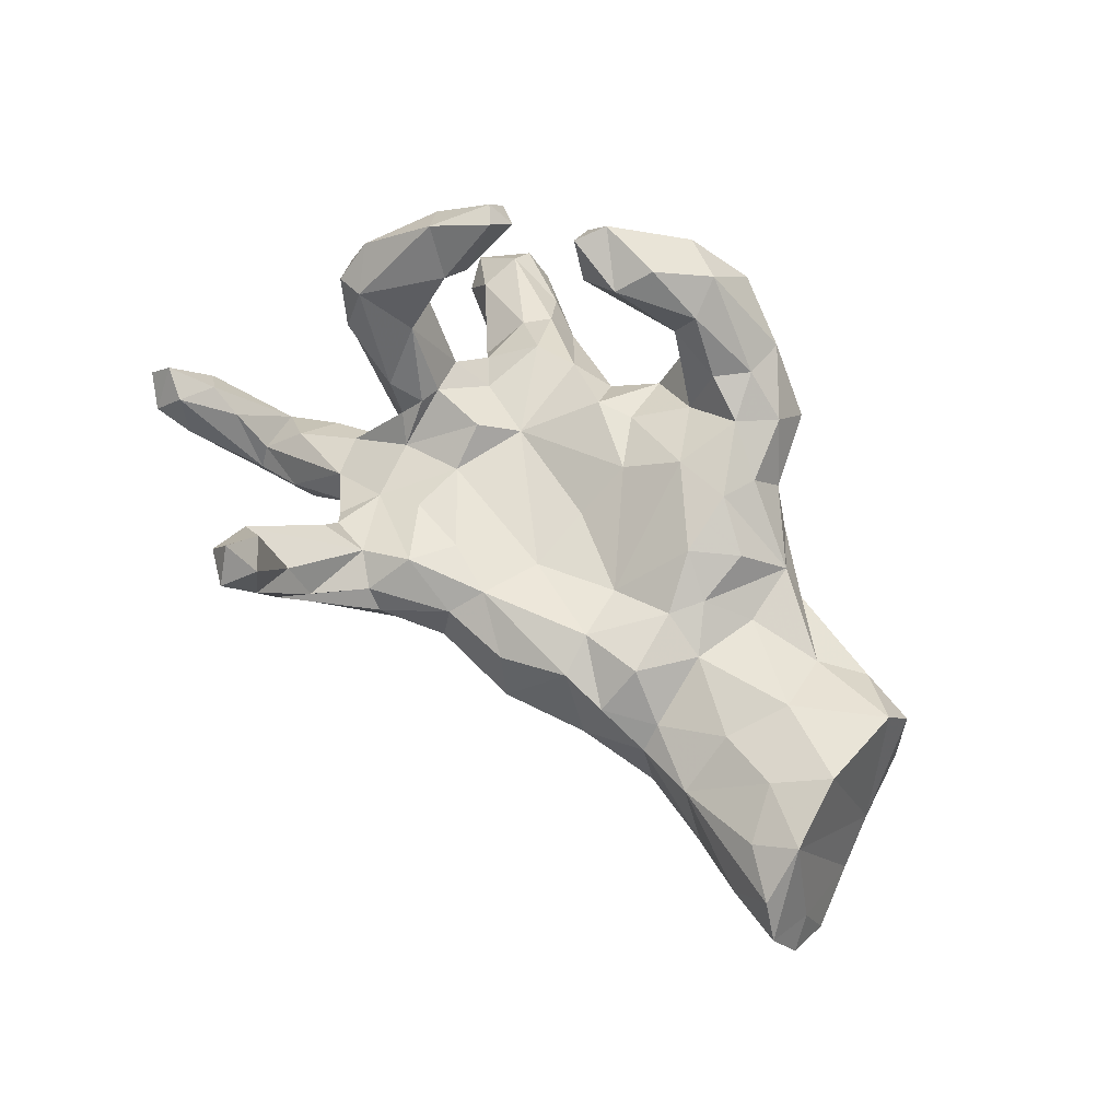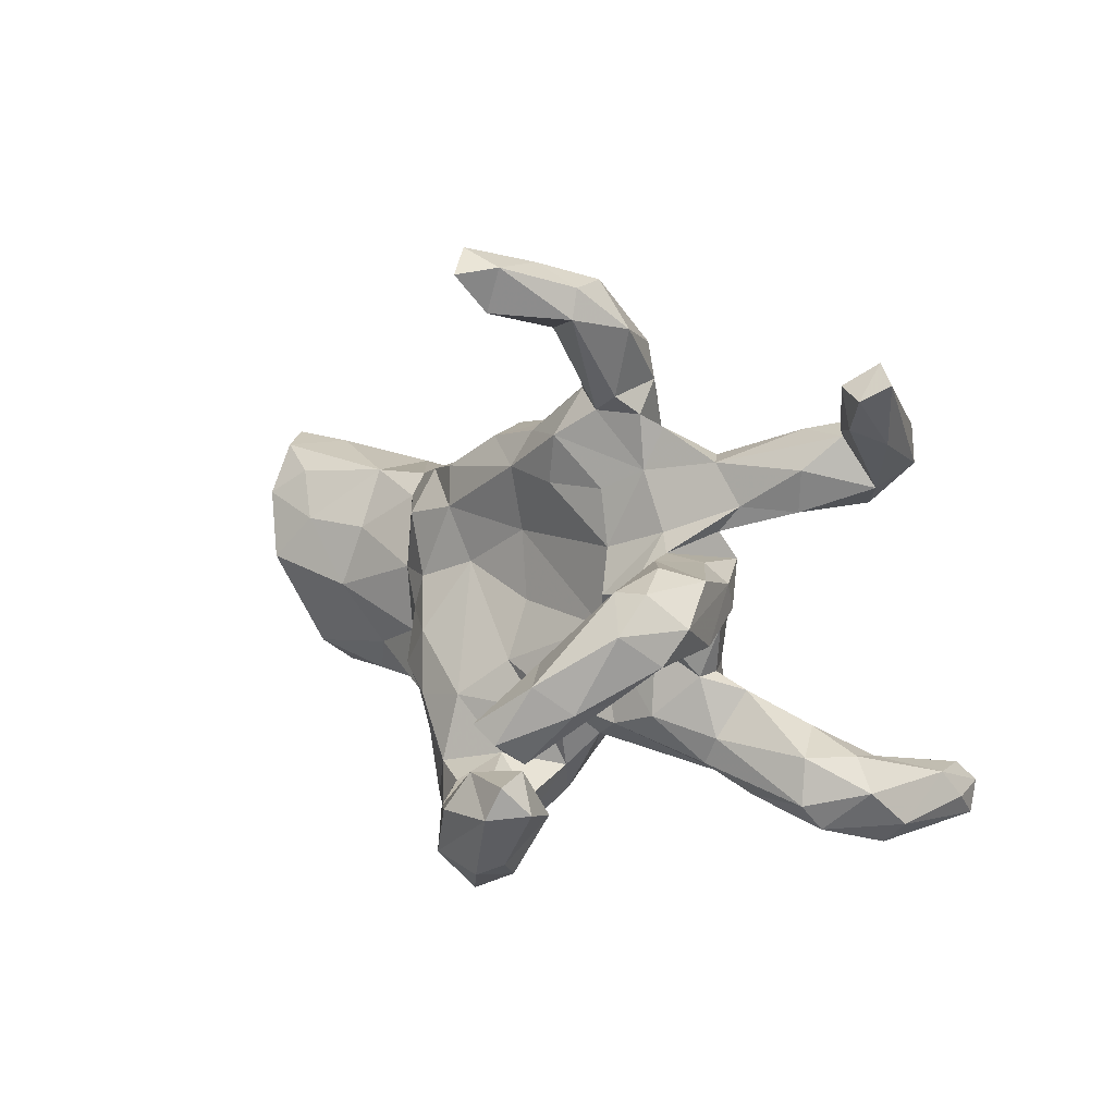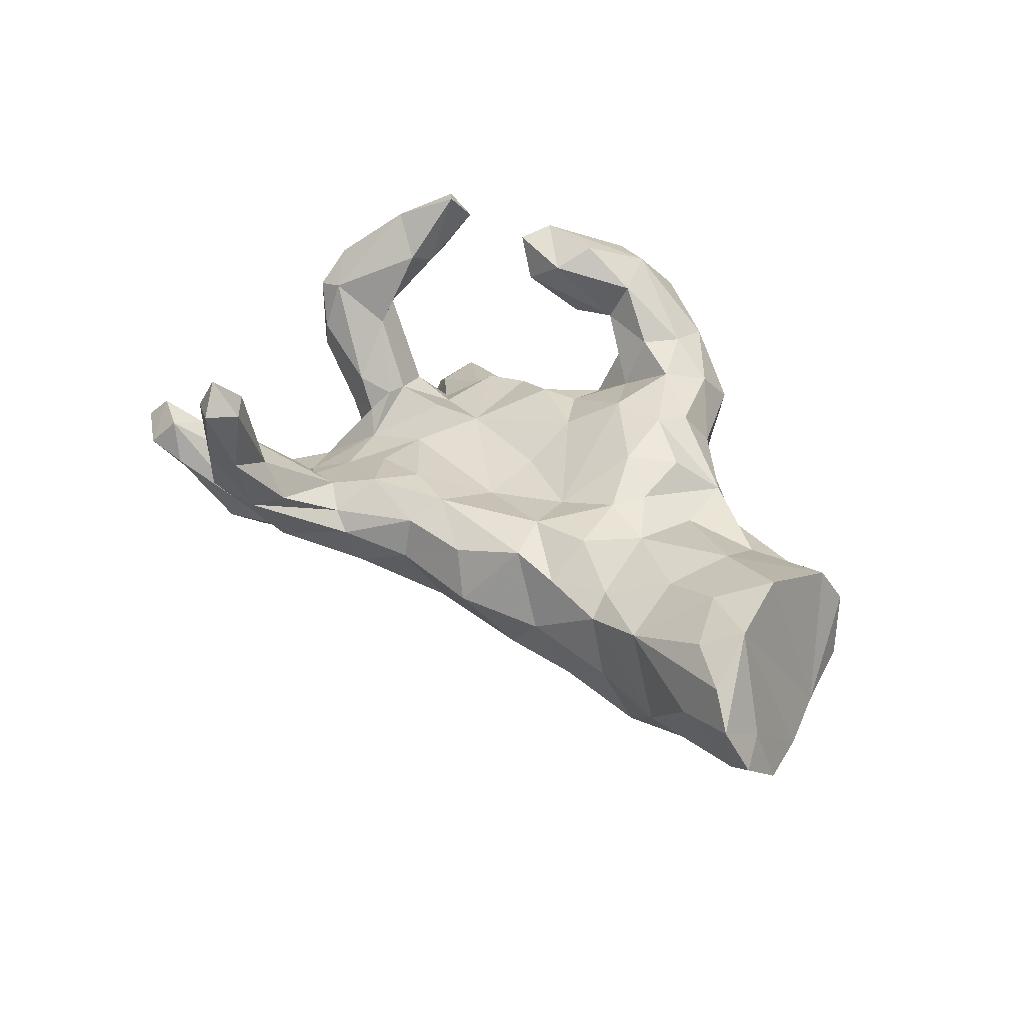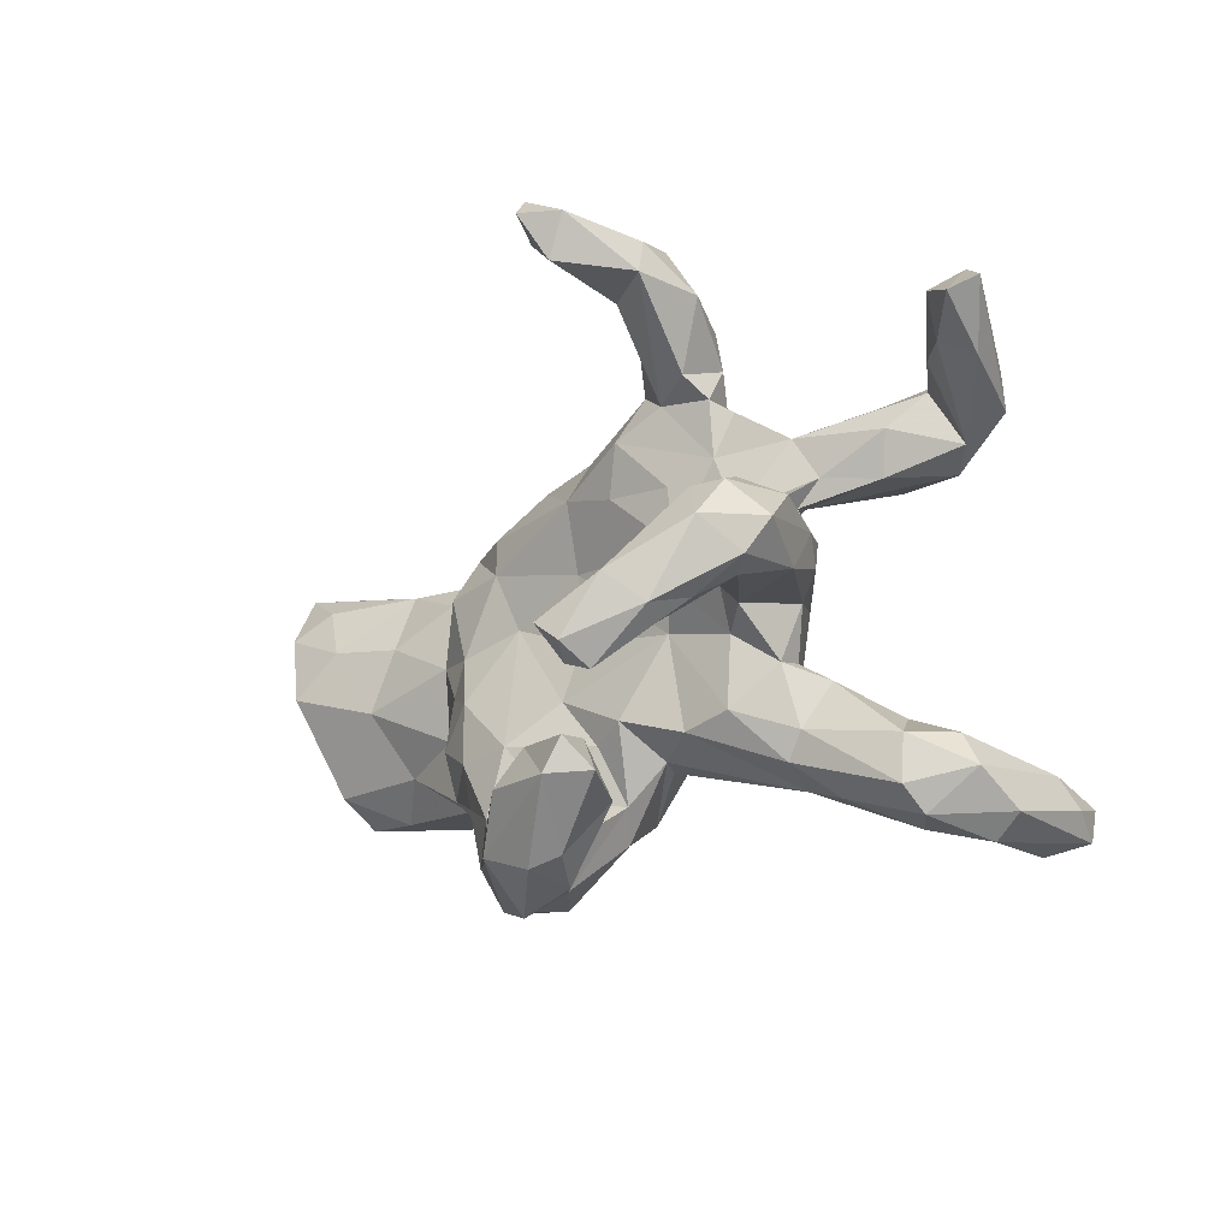
<metadata>
{"format":"obj","ext":"obj","renderer":"f3d","projection":"perspective","resolution":1024,"background":"white","views":[{"elev":69.3,"azim":-131.0,"up":"+Z"},{"elev":6.1,"azim":53.1,"up":"+Y"},{"elev":37.7,"azim":-131.4,"up":"+Z"},{"elev":-16.9,"azim":51.6,"up":"+Y"}]}
</metadata>
<code>
v 0.7719 0.3982 -0.05064
v 0.7119 0.3025 -0.103
v 0.6804 0.3964 -0.02989
v 0.7396 0.3733 -0.01179
v 0.6414 0.2648 -0.2359
v 0.7167 0.4329 -0.07941
v 0.6398 0.3277 -0.2301
v 0.6122 0.3209 -0.09588
v 0.6712 0.325 -0.05781
v 0.5353 0.3331 -0.1986
v 0.5846 -0.2801 -0.3751
v 0.5895 -0.3282 -0.4194
v 0.5848 0.221 -0.2039
v 0.603 -0.2928 -0.187
v 0.6492 0.41 -0.1086
v 0.6077 -0.3536 -0.2635
v 0.5798 0.3359 -0.2543
v 0.5479 0.3074 -0.162
v 0.5449 -0.2438 -0.2502
v 0.5567 -0.3123 -0.4899
v 0.5277 -0.2821 -0.4706
v 0.5201 -0.3182 -0.105
v 0.5606 -0.3678 -0.4738
v 0.5625 -0.235 -0.1913
v 0.5047 0.2492 -0.1094
v 0.4288 0.2919 -0.2228
v 0.5105 -0.3897 -0.4164
v 0.4813 0.1768 -0.1256
v 0.5878 0.01652 0.2032
v 0.4812 -0.3615 -0.3305
v 0.5341 0.281 -0.2807
v 0.4865 -0.3338 -0.5006
v 0.5677 -0.04247 0.24
v 0.4912 -0.2821 -0.3304
v 0.5571 -0.3926 -0.2625
v 0.53 0.08246 0.1199
v 0.5345 0.1919 -0.2384
v 0.4754 -0.3079 -0.2618
v 0.4614 -0.1955 -0.1819
v 0.5271 -0.3615 -0.145
v 0.4914 -0.1188 0.3558
v 0.4213 0.1898 -0.2272
v 0.4624 0.06344 0.01282
v 0.4939 0.1049 0.1892
v 0.5464 0.07241 0.2567
v 0.5176 -0.2366 -0.1135
v 0.5212 -0.0264 0.1035
v 0.5468 0.008755 0.3125
v 0.3908 -0.1348 -0.09344
v 0.3626 0.2582 -0.04324
v 0.3851 -0.3003 -0.1974
v 0.4396 0.0176 -0.01681
v 0.4797 -0.37 -0.1898
v 0.4493 0.3153 -0.1646
v 0.5036 -0.1008 0.2835
v 0.4057 0.1848 -0.06119
v 0.4209 0.09677 0.03088
v 0.3924 -0.3184 -0.106
v 0.5172 -0.05609 0.2089
v 0.4578 -0.04704 0.2054
v 0.4903 0.07179 0.2755
v 0.3842 0.1017 0.1072
v 0.3413 0.1564 -0.09119
v 0.3459 0.1079 0.05025
v 0.3543 -0.03172 0.06575
v 0.3736 -0.2163 -0.04004
v 0.2864 -0.2408 -0.1686
v 0.4046 -0.147 0.3209
v 0.3385 0.2225 -0.1788
v 0.4068 -0.2045 0.3908
v 0.298 -0.09591 -0.1159
v 0.4525 -0.0724 0.41
v 0.3008 0.1381 0.02035
v 0.3602 -0.2211 -0.2034
v 0.3702 0.09183 -0.0872
v 0.3862 -0.02027 -0.03708
v 0.3674 0.1408 -0.04782
v 0.3155 0.2682 -0.087
v 0.4032 0.02428 0.2066
v 0.3623 -0.1381 0.4597
v 0.3249 0.07459 0.08795
v 0.3447 -0.263 -0.03896
v 0.2892 -0.05795 0.02648
v 0.3476 -0.104 -0.06175
v 0.2508 0.2047 -0.129
v 0.3792 -0.09362 0.3241
v 0.3844 -0.04709 0.3442
v 0.253 0.242 0.02491
v 0.4006 -0.1693 0.4446
v 0.3059 0.4837 0.1
v 0.3539 -0.1093 -0.0192
v 0.2814 0.3166 0.004437
v 0.3242 0.03605 0.08631
v 0.2935 0.5521 0.2006
v 0.3623 -0.1888 0.4035
v 0.2472 0.3984 -0.002631
v 0.29 -0.1805 0.03476
v 0.2608 0.567 0.1285
v 0.2946 0.4992 0.2111
v 0.2568 0.3383 0.03649
v 0.2574 0.1349 -0.1017
v 0.3143 -0.2942 -0.1104
v 0.3058 -0.3185 0.3035
v 0.2078 -0.203 0.05231
v 0.2515 0.3696 0.08706
v 0.2193 0.5104 0.3301
v 0.2525 0.5846 0.3288
v 0.2817 -0.1645 -0.1423
v 0.2418 0.462 0.007235
v 0.2357 -0.3401 0.2152
v 0.1804 0.4677 -0.001517
v 0.2208 0.5952 0.2314
v 0.196 -0.2243 -0.1347
v 0.2865 -0.2683 0.3513
v 0.2197 0.02753 0.08859
v 0.1471 -0.1408 -0.1542
v 0.1978 0.5241 0.08821
v 0.1715 0.3651 -0.0711
v 0.05454 0.2694 -0.1178
v 0.1952 0.4864 0.176
v 0.2722 0.01383 -0.1584
v 0.19 0.2814 -0.07121
v 0.1777 0.2067 0.05906
v 0.1726 0.3442 0.06718
v 0.1827 0.5625 0.2112
v 0.2171 0.5728 0.3935
v 0.1705 0.5531 0.3277
v 0.1566 0.4756 0.1041
v 0.1885 0.1057 0.05332
v 0.1695 -0.03558 0.05135
v 0.1817 0.6187 0.35
v 0.2442 -0.2549 0.2772
v 0.1129 0.3803 0.05052
v 0.168 0.01783 -0.1795
v 0.1046 0.1344 -0.1598
v 0.1617 -0.4439 0.3161
v 0.1983 -0.4244 0.2816
v 0.135 -0.2334 0.02739
v 0.1671 -0.3184 0.2062
v 0.0929 0.2979 0.09835
v 0.1682 -0.2621 0.3313
v 0.1294 -0.3884 0.1915
v 0.1097 -0.2406 -0.008678
v 0.01917 0.1278 -0.1735
v 0.06398 -0.121 -0.1582
v 0.1026 -0.1707 0.09909
v 0.1436 -0.4586 0.2237
v 0.2632 -0.3255 0.3685
v -0.05582 0.1174 0.05887
v 0.06184 0.2119 0.08507
v 0.1402 -0.3271 0.3671
v 0.07434 0.3577 -0.06246
v -0.02133 0.3005 0.0612
v 0.07316 -0.3274 0.2319
v 0.07887 0.3862 0.01707
v 0.03427 -0.3498 0.02157
v -0.05144 0.2486 -0.1361
v 0.07114 -0.2976 0.05448
v 0.07466 -0.2127 -0.07606
v 0.00934 -0.1591 -0.1303
v 0.06336 -0.3498 0.1343
v -0.04303 0.2355 0.09313
v -0.027 0.3208 -0.01277
v -0.00525 -0.3012 -0.06602
v 0.01379 -0.4332 0.1288
v -0.02582 -0.2823 0.1284
v 0.04063 -0.1982 0.09346
v -0.1073 -0.1823 0.168
v -0.03609 -0.3238 0.2192
v 0.0732 -0.4159 0.3349
v -0.08165 -0.4428 0.05473
v -0.1289 -0.2 -0.105
v -0.1385 -0.09883 -0.1934
v 0.04226 -0.3459 0.3053
v -0.1481 0.2853 0.05475
v 0.06258 -0.4958 0.2495
v -0.076 -0.3813 0.2216
v -0.03473 -0.008307 0.06465
v -0.2014 0.06439 -0.2145
v -0.07842 -0.004045 -0.1988
v -0.02967 -0.1146 0.1094
v -0.07959 -0.3428 -0.02665
v -0.1864 0.3059 -0.03232
v -0.1212 -0.3038 0.1916
v -0.1665 -0.4384 0.102
v -0.05981 -0.4627 0.199
v -0.1927 0.0496 0.07831
v -0.122 -0.4291 0.02799
v -0.3407 -0.1089 -0.2032
v -0.2432 -0.01894 -0.2232
v -0.2116 -0.1937 0.1756
v -0.2065 -0.3372 -0.01523
v -0.1649 -0.3747 0.1701
v -0.238 -0.3143 0.08377
v -0.2196 -0.2643 0.1543
v -0.2447 0.2255 -0.1507
v -0.2574 0.2249 0.08092
v -0.1944 -0.237 -0.06885
v -0.2286 0.151 0.1024
v -0.2908 0.1523 -0.199
v -0.2994 0.01456 0.115
v -0.2421 -0.08079 0.1545
v -0.3638 0.1847 -0.1779
v -0.2596 -0.2791 -0.07118
v -0.3286 0.2416 -0.05026
v -0.2944 -0.2845 0.03357
v -0.3239 -0.04831 0.1174
v -0.3412 0.1319 0.1123
v -0.3666 -0.2154 0.07956
v -0.3798 -0.06249 -0.2295
v -0.3426 0.2137 0.05675
v -0.3405 -0.2173 -0.03358
v -0.3099 -0.1492 0.1447
v -0.4071 0.1046 -0.2335
v -0.4136 -0.2171 0.01993
v -0.4705 0.1947 -0.1041
v -0.5049 -0.1215 -0.1949
v -0.3978 -0.103 0.07379
v -0.5253 0.1082 -0.2274
v -0.3903 0.02333 0.09073
v -0.441 0.1973 0.01621
v -0.5194 0.1614 -0.207
v -0.6031 -0.1786 -0.1224
v -0.5031 -0.009409 -0.2237
v -0.4294 0.1554 0.05232
v -0.3896 -0.209 -0.1343
v -0.5298 -0.1426 0.05771
v -0.5521 0.1995 0.04901
v -0.6019 -0.2072 0.01499
v -0.6172 0.2078 -0.108
v -0.5348 0.08907 0.1026
v -0.6969 -0.1544 0.09683
v -0.721 -0.06346 -0.1465
v -0.6541 0.1009 0.1504
v -0.5252 -0.2174 -0.06465
v -0.7101 -0.2017 0.0193
v -0.5683 -0.02641 0.1278
v -0.7331 -0.1717 -0.08837
v -0.7259 0.0212 0.1875
v -0.6743 0.1588 -0.155
v -0.7102 0.1929 0.1274
v -0.7788 -0.05675 -0.1112
v -0.6738 0.1015 -0.1771
v -0.7744 0.1466 0.1675
v -0.8011 0.2401 0.1089
v -0.8197 0.03204 -0.1361
v -0.8512 0.1777 -0.000609
v -0.8732 0.1473 -0.1101
v -0.8509 0.263 0.0518
v -0.8288 0.2152 -0.07535
v -0.881 0.2281 -0.03784
v -0.7343 0.2482 0.01372
f 65 76 47
f 52 47 76
f 59 65 47
f 91 76 65
f 191 168 202
f 187 202 168
f 213 191 202
f 184 168 191
f 81 93 79
f 65 79 93
f 62 81 79
f 73 93 81
f 83 65 93
f 60 79 65
f 65 59 60
f 86 60 59
f 33 59 47
f 87 79 60
f 195 184 191
f 166 168 184
f 91 84 76
f 71 76 84
f 49 84 91
f 166 154 161
f 142 161 154
f 158 166 161
f 169 154 166
f 184 169 166
f 174 154 169
f 177 169 184
f 193 177 184
f 174 169 177
f 186 177 193
f 195 193 184
f 147 142 110
f 139 110 142
f 137 147 110
f 165 142 147
f 132 110 139
f 154 139 142
f 176 165 147
f 161 142 165
f 132 139 154
f 136 176 147
f 186 165 176
f 186 176 170
f 136 170 176
f 177 186 170
f 98 94 90
f 99 90 94
f 109 98 90
f 112 94 98
f 96 109 90
f 111 98 109
f 112 98 117
f 111 117 98
f 125 112 117
f 128 125 117
f 133 128 117
f 120 125 128
f 127 125 120
f 124 120 128
f 99 105 90
f 96 90 105
f 124 105 99
f 124 99 120
f 106 120 99
f 133 124 128
f 100 105 124
f 44 45 36
f 29 36 45
f 62 44 36
f 61 45 44
f 61 44 62
f 79 61 62
f 87 61 79
f 64 81 62
f 33 47 29
f 43 29 47
f 48 33 29
f 55 59 33
f 248 250 243
f 240 243 250
f 246 248 243
f 251 250 248
f 240 222 219
f 214 219 222
f 243 240 219
f 230 222 240
f 224 243 219
f 214 224 219
f 233 243 224
f 222 203 214
f 200 214 203
f 216 203 222
f 179 214 200
f 196 200 203
f 157 179 200
f 190 214 179
f 196 157 200
f 144 179 157
f 30 27 35
f 23 35 27
f 53 30 35
f 32 27 30
f 38 34 30
f 32 30 34
f 53 38 30
f 19 34 38
f 16 12 11
f 20 11 12
f 14 16 11
f 23 12 16
f 19 24 11
f 14 11 24
f 21 19 11
f 39 24 19
f 40 16 14
f 224 210 217
f 189 217 210
f 233 224 217
f 214 210 224
f 190 189 210
f 226 217 189
f 190 210 214
f 16 35 23
f 32 23 27
f 40 35 16
f 20 12 23
f 21 32 34
f 34 19 21
f 20 21 11
f 20 23 32
f 20 32 21
f 248 246 247
f 244 247 246
f 251 248 247
f 205 196 203
f 183 157 196
f 42 31 37
f 5 37 31
f 63 42 37
f 26 31 42
f 13 37 5
f 7 5 31
f 2 13 5
f 28 37 13
f 249 251 247
f 249 250 251
f 250 230 240
f 252 230 250
f 228 230 252
f 249 252 250
f 216 222 230
f 221 216 230
f 205 203 216
f 221 205 216
f 163 157 183
f 205 183 196
f 26 42 69
f 63 69 42
f 78 26 69
f 17 31 26
f 10 17 26
f 54 10 26
f 15 17 10
f 1 5 7
f 17 7 31
f 15 7 17
f 40 53 35
f 58 53 40
f 51 74 38
f 19 38 74
f 53 51 38
f 67 74 51
f 102 51 53
f 108 74 67
f 102 67 51
f 74 39 19
f 49 39 74
f 244 234 241
f 228 241 234
f 245 244 241
f 239 234 244
f 234 231 228
f 225 228 231
f 237 231 234
f 225 208 211
f 199 211 208
f 221 225 211
f 220 208 225
f 201 199 208
f 197 211 199
f 162 197 199
f 205 211 197
f 55 33 41
f 48 41 33
f 70 55 41
f 137 103 148
f 114 148 103
f 136 137 148
f 110 103 137
f 170 136 148
f 147 137 136
f 170 148 151
f 141 151 148
f 174 170 151
f 141 174 151
f 177 170 174
f 107 99 94
f 112 107 94
f 106 99 107
f 131 107 112
f 125 131 112
f 127 131 125
f 126 131 127
f 126 106 107
f 61 48 45
f 29 45 48
f 72 48 61
f 72 41 48
f 89 41 72
f 87 72 61
f 80 87 86
f 60 86 87
f 95 80 86
f 72 87 80
f 68 95 86
f 89 80 95
f 89 70 41
f 68 55 70
f 59 55 68
f 95 68 70
f 89 95 70
f 59 68 86
f 141 148 114
f 132 141 114
f 126 107 131
f 127 106 126
f 120 106 127
f 89 72 80
f 93 73 115
f 129 115 73
f 83 93 115
f 149 162 199
f 175 197 162
f 162 149 150
f 129 150 149
f 140 162 150
f 123 129 88
f 73 88 129
f 140 123 88
f 150 129 123
f 50 88 73
f 56 50 73
f 92 88 50
f 197 175 183
f 163 183 175
f 205 197 183
f 153 175 162
f 140 153 162
f 163 175 153
f 155 163 153
f 133 153 140
f 122 100 92
f 88 92 100
f 78 122 92
f 96 100 122
f 124 88 100
f 78 92 50
f 54 78 50
f 8 9 3
f 4 3 9
f 10 8 3
f 13 9 8
f 9 2 4
f 1 4 2
f 13 2 9
f 5 1 2
f 6 4 1
f 133 155 153
f 152 163 155
f 117 155 133
f 111 155 117
f 111 109 118
f 96 118 109
f 152 111 118
f 122 118 96
f 105 100 96
f 15 3 6
f 4 6 3
f 7 15 6
f 10 3 15
f 152 155 111
f 185 171 186
f 165 186 171
f 193 185 186
f 188 171 185
f 194 192 185
f 188 185 192
f 193 194 185
f 204 192 194
f 245 241 228
f 220 225 231
f 221 228 225
f 25 50 56
f 64 56 73
f 221 230 228
f 245 228 252
f 211 205 221
f 152 157 163
f 78 54 26
f 18 10 54
f 8 10 18
f 50 18 54
f 13 8 18
f 58 102 53
f 82 102 58
f 22 58 40
f 22 40 14
f 46 22 14
f 192 204 198
f 226 198 204
f 182 192 198
f 182 172 164
f 160 164 172
f 156 182 164
f 198 172 182
f 160 159 164
f 143 164 159
f 145 159 160
f 113 67 102
f 143 113 102
f 116 67 113
f 46 14 24
f 39 46 24
f 66 22 46
f 229 236 235
f 238 235 236
f 215 229 235
f 232 236 229
f 235 226 215
f 212 215 226
f 223 226 235
f 189 172 198
f 182 188 192
f 182 171 188
f 165 171 156
f 182 156 171
f 158 165 156
f 161 165 158
f 138 158 156
f 140 88 124
f 52 43 47
f 75 43 52
f 166 167 168
f 181 168 167
f 158 167 166
f 209 195 191
f 194 193 195
f 209 194 195
f 7 6 1
f 140 124 133
f 123 140 150
f 57 62 36
f 57 36 43
f 29 43 36
f 75 57 43
f 64 62 57
f 73 81 64
f 164 138 156
f 146 158 138
f 206 194 209
f 215 206 209
f 204 194 206
f 143 138 164
f 102 138 143
f 146 138 104
f 102 104 138
f 130 146 104
f 82 104 102
f 97 104 82
f 66 97 82
f 130 104 97
f 227 215 209
f 218 227 209
f 229 215 227
f 212 206 215
f 91 97 66
f 22 66 82
f 232 237 239
f 234 239 237
f 242 232 239
f 227 237 232
f 218 237 227
f 229 227 232
f 207 218 209
f 218 207 220
f 201 220 207
f 237 218 220
f 213 207 209
f 83 97 91
f 65 83 91
f 130 97 83
f 49 91 66
f 108 84 49
f 212 226 204
f 189 198 226
f 217 223 238
f 235 238 223
f 233 217 238
f 226 223 217
f 173 172 189
f 160 172 173
f 190 173 189
f 246 233 242
f 238 242 233
f 244 246 242
f 243 233 246
f 236 242 238
f 180 173 190
f 145 173 180
f 179 180 190
f 144 180 179
f 134 180 144
f 154 174 141
f 103 132 114
f 154 141 132
f 110 132 103
f 157 119 144
f 135 144 119
f 152 119 157
f 39 49 46
f 66 46 49
f 85 78 69
f 245 252 249
f 244 249 247
f 25 13 18
f 50 25 18
f 28 13 25
f 63 37 28
f 63 85 69
f 101 85 63
f 122 78 85
f 119 122 85
f 119 85 135
f 101 135 85
f 118 122 119
f 134 144 135
f 77 63 28
f 56 77 28
f 101 63 77
f 101 75 121
f 52 121 75
f 135 101 121
f 77 75 101
f 239 244 242
f 134 135 121
f 236 232 242
f 108 71 84
f 121 76 71
f 74 108 49
f 116 71 108
f 152 118 119
f 58 22 82
f 212 204 206
f 113 143 159
f 202 201 207
f 208 220 201
f 167 158 146
f 178 130 149
f 129 149 130
f 187 178 149
f 181 130 178
f 121 52 76
f 130 83 115
f 129 130 115
f 187 181 178
f 168 181 187
f 201 202 187
f 213 202 207
f 181 146 130
f 167 146 181
f 209 191 213
f 116 159 145
f 173 145 160
f 159 116 113
f 108 67 116
f 134 71 116
f 134 116 145
f 180 134 145
f 121 71 134
f 220 231 237
f 187 199 201
f 149 199 187
f 64 75 77
f 56 64 77
f 57 75 64
f 249 244 245
f 56 28 25

</code>
